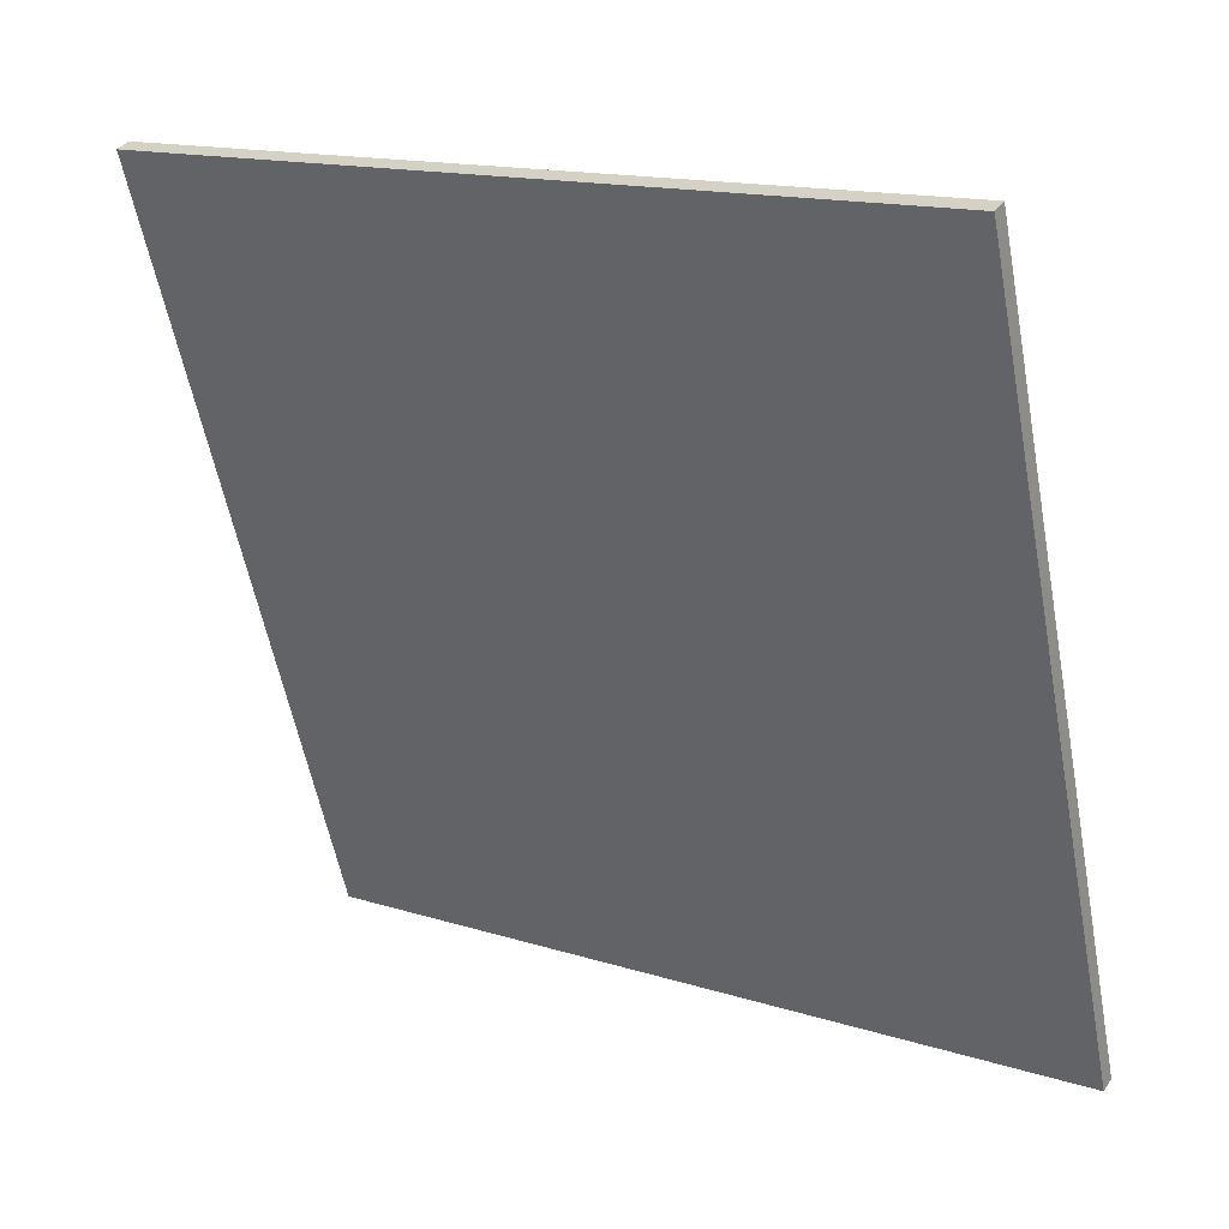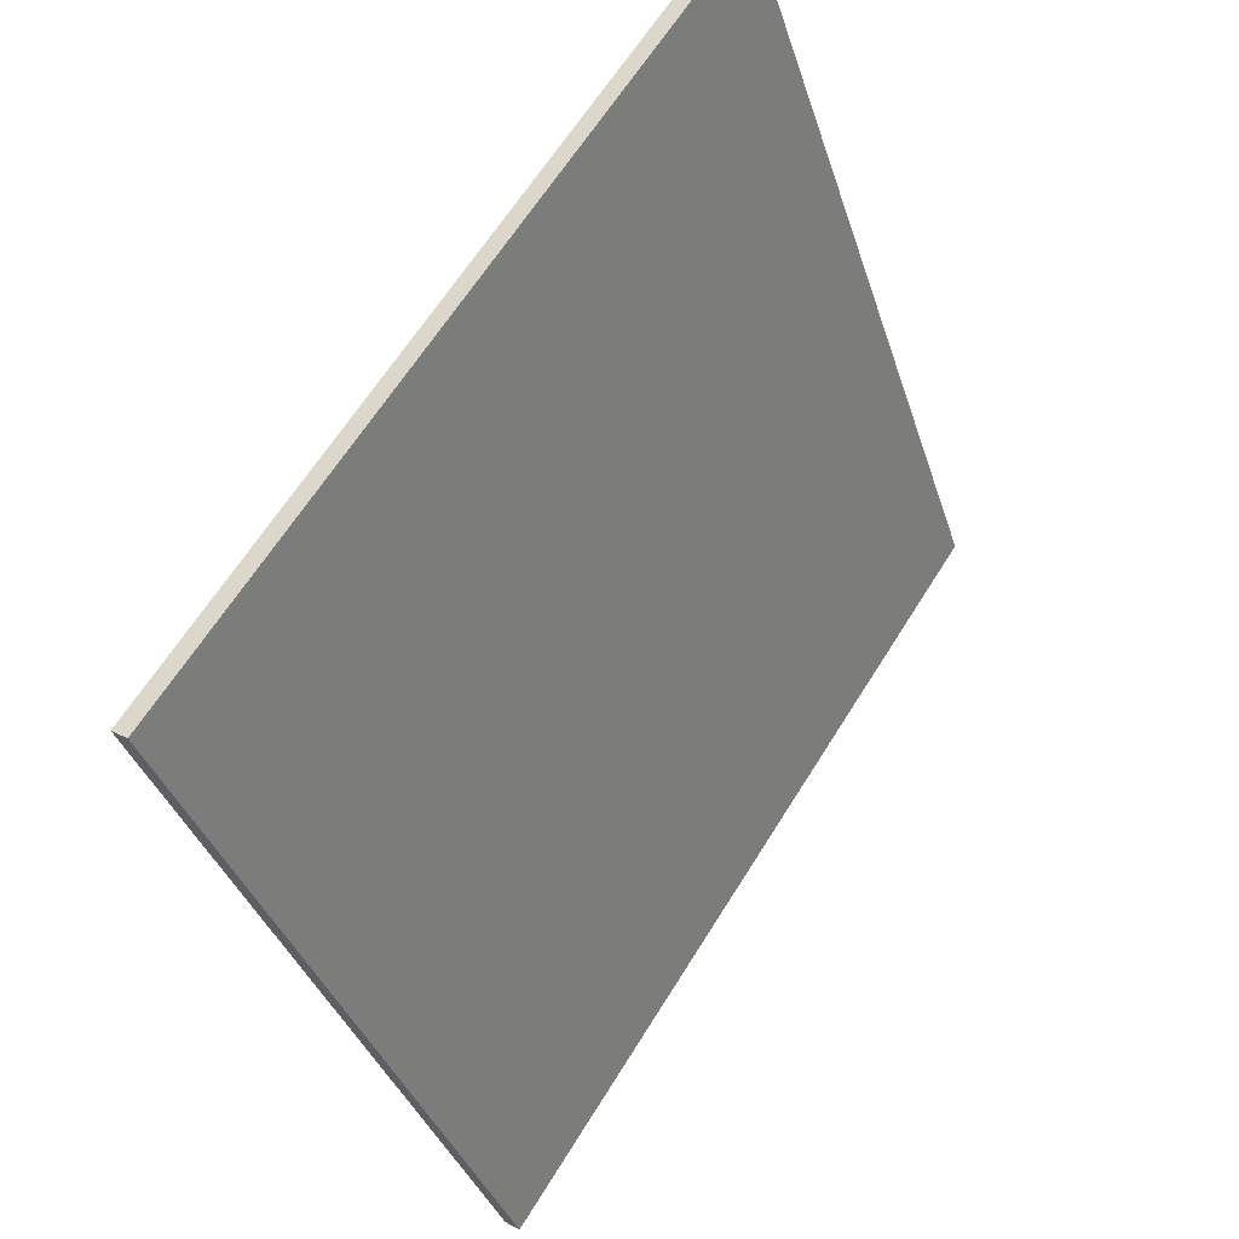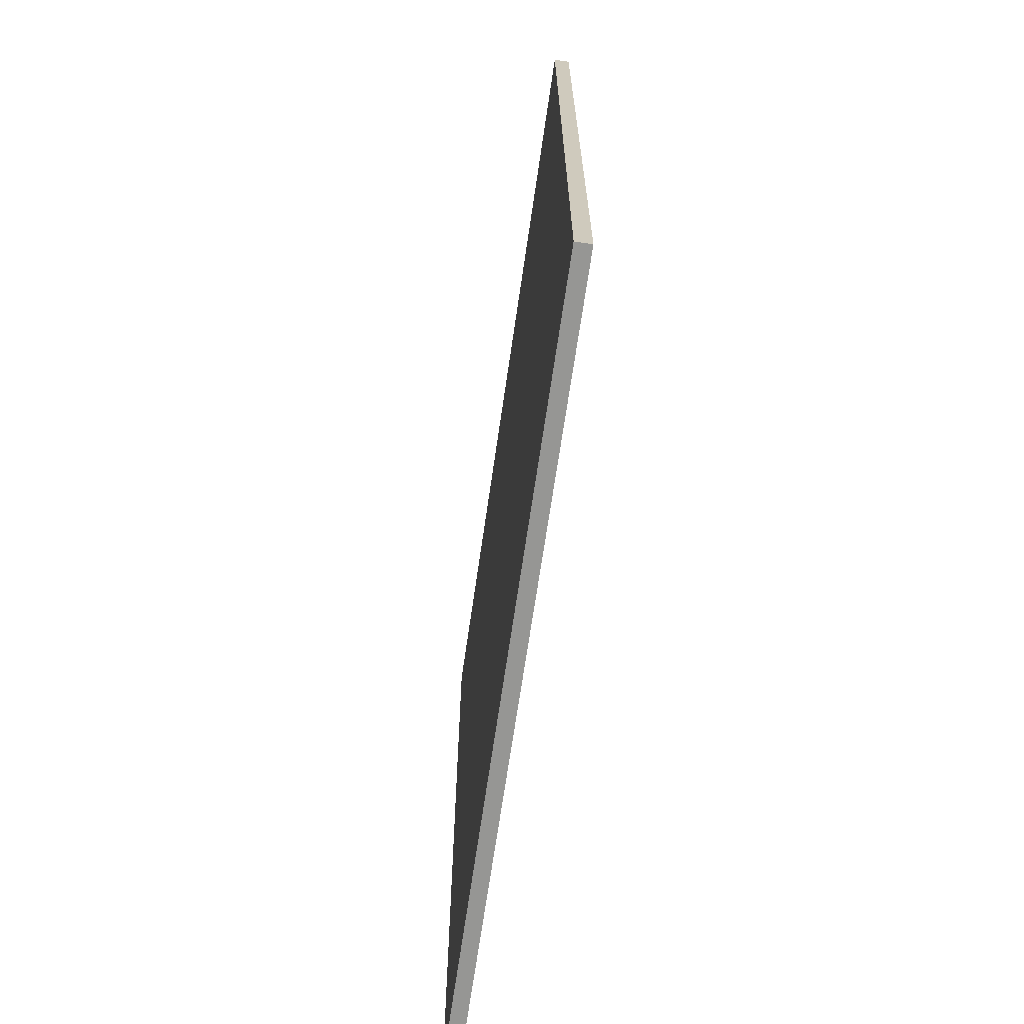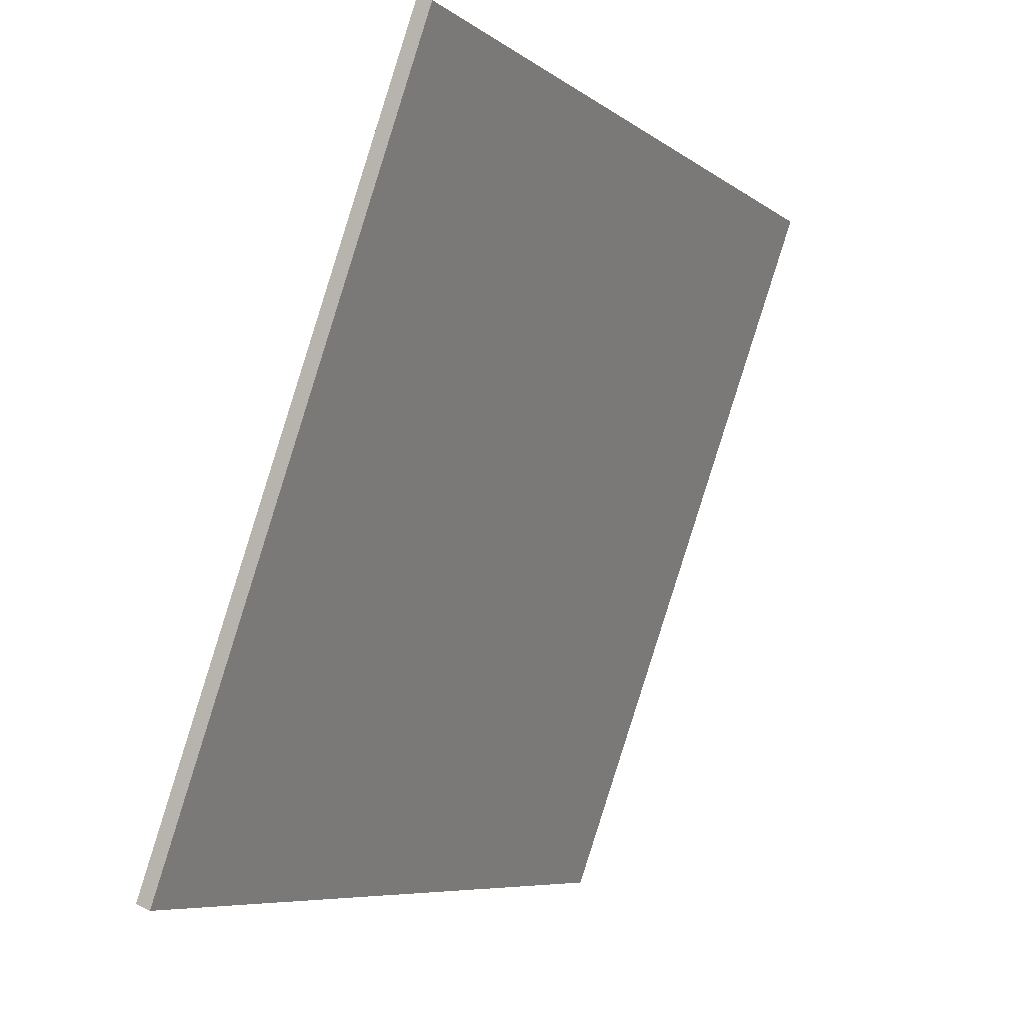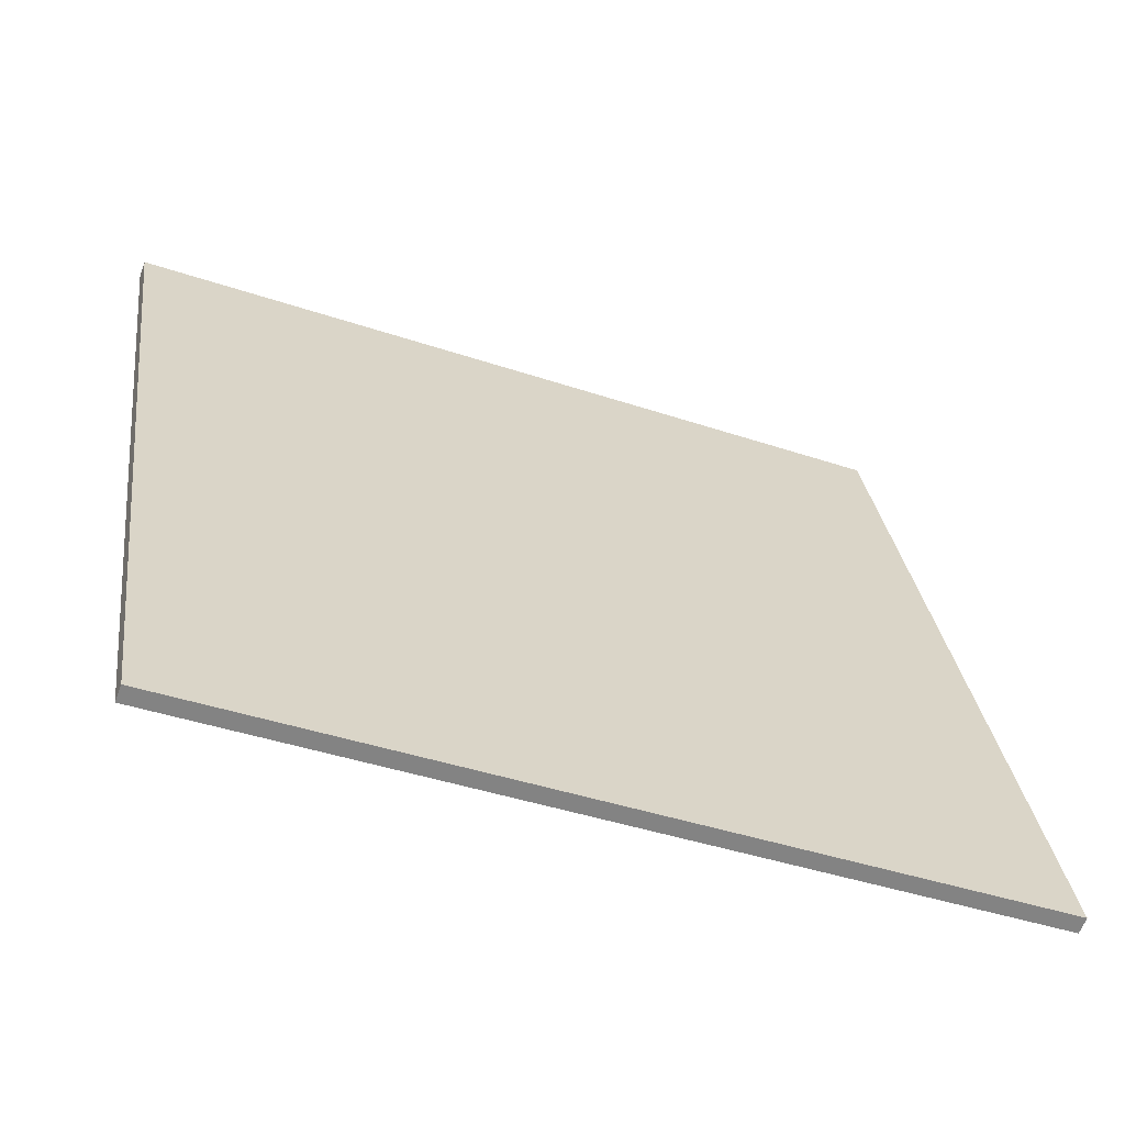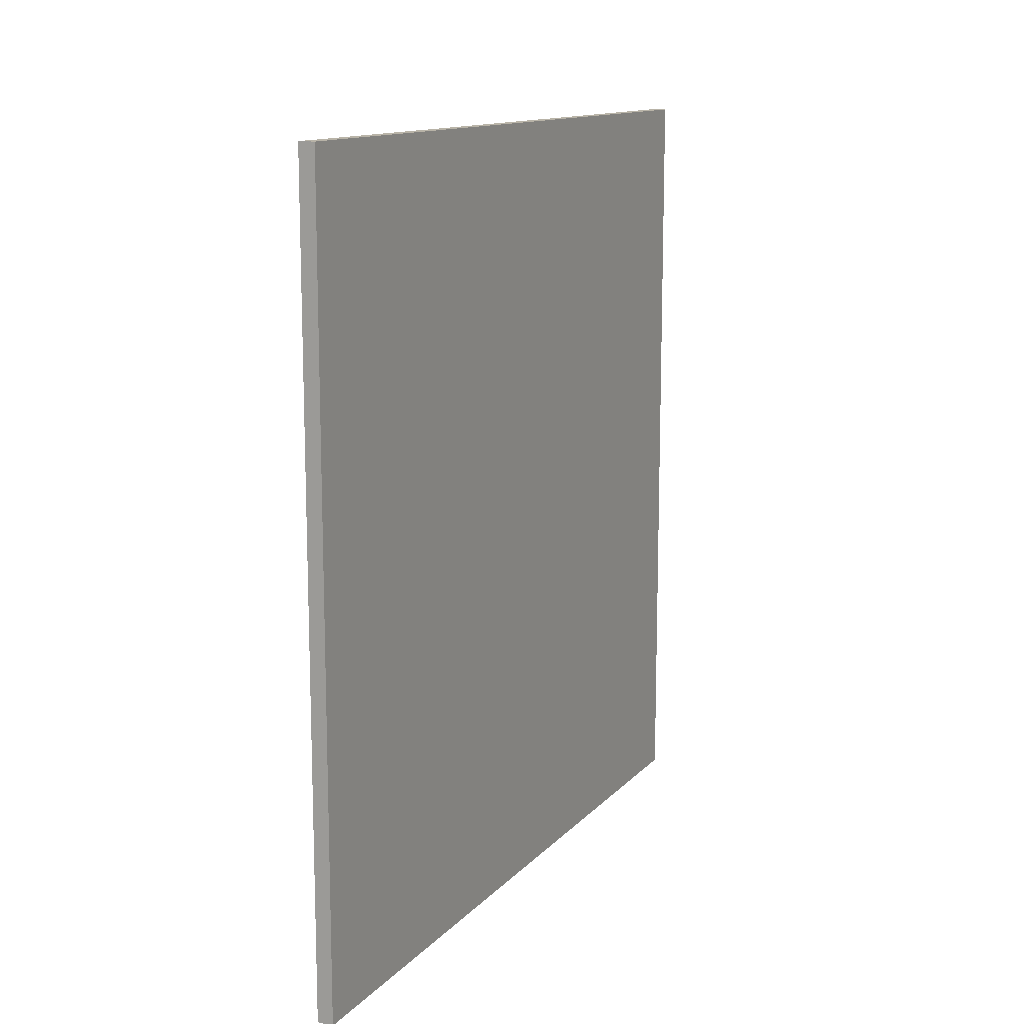
<metadata>
{"format":"obj","ext":"obj","renderer":"f3d","projection":"perspective","resolution":1024,"background":"white","views":[{"elev":15.3,"azim":123.4,"up":"+Z"},{"elev":63.9,"azim":-148.2,"up":"+Z"},{"elev":-67.7,"azim":11.8,"up":"+Y"},{"elev":-7.6,"azim":28.8,"up":"+Z"},{"elev":-42.0,"azim":-112.0,"up":"+Z"},{"elev":12.9,"azim":45.4,"up":"+Y"}]}
</metadata>
<code>
o Cube.003
v 53.39 2.391 16.82
v 49.97 2.391 7.421
v 50.15 2.391 7.353
v 53.57 2.391 16.75
v 53.39 12.39 16.82
v 49.97 12.39 7.421
v 50.15 12.39 7.353
v 53.57 12.39 16.75
f 2 1 5 6
f 6 7 3 2
f 7 8 4 3
f 1 4 8 5
f 1 2 3 4
f 8 7 6 5

</code>
